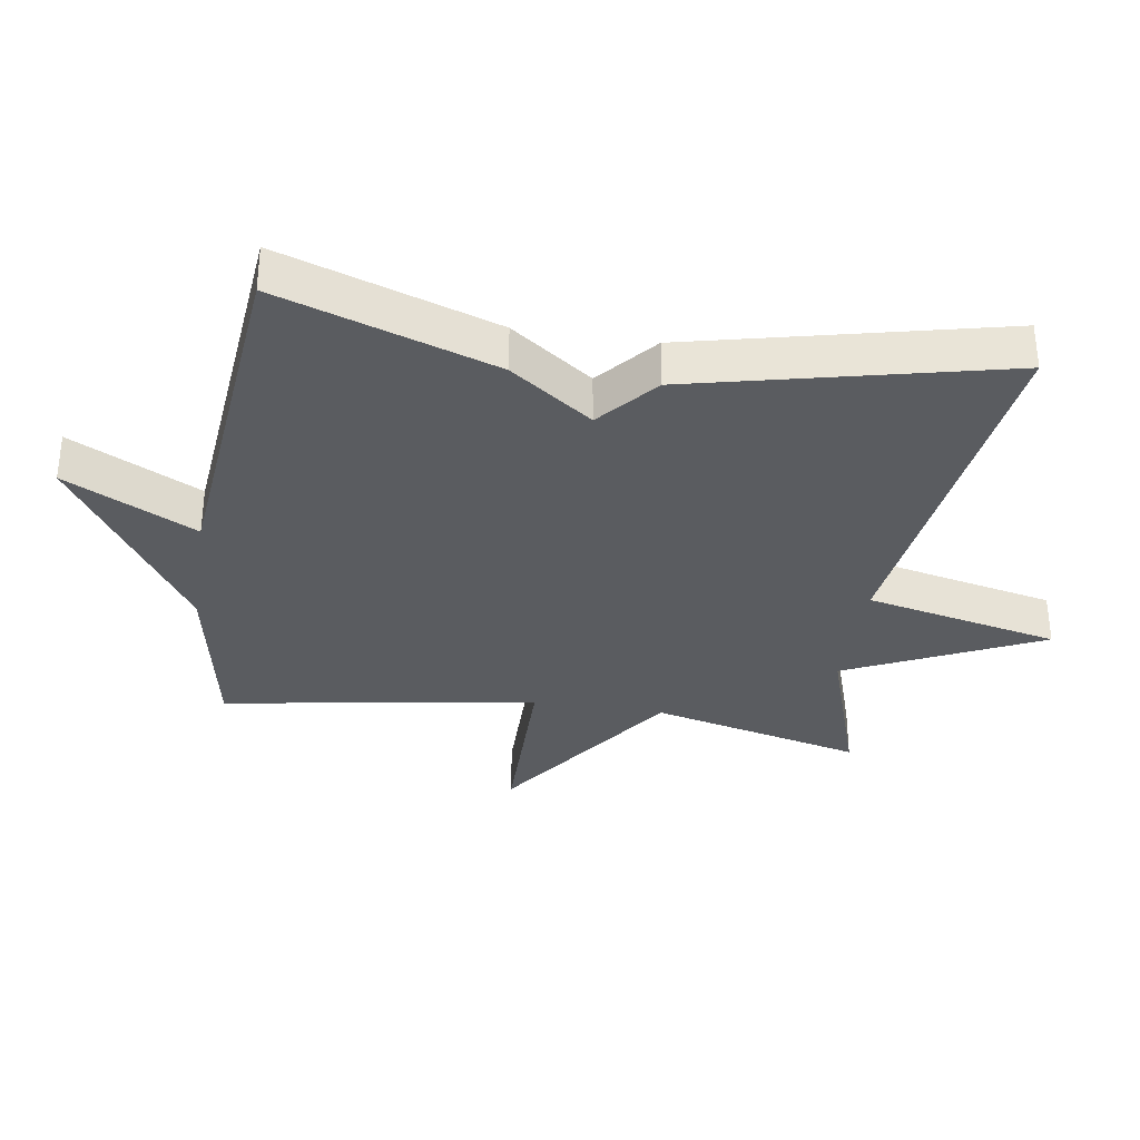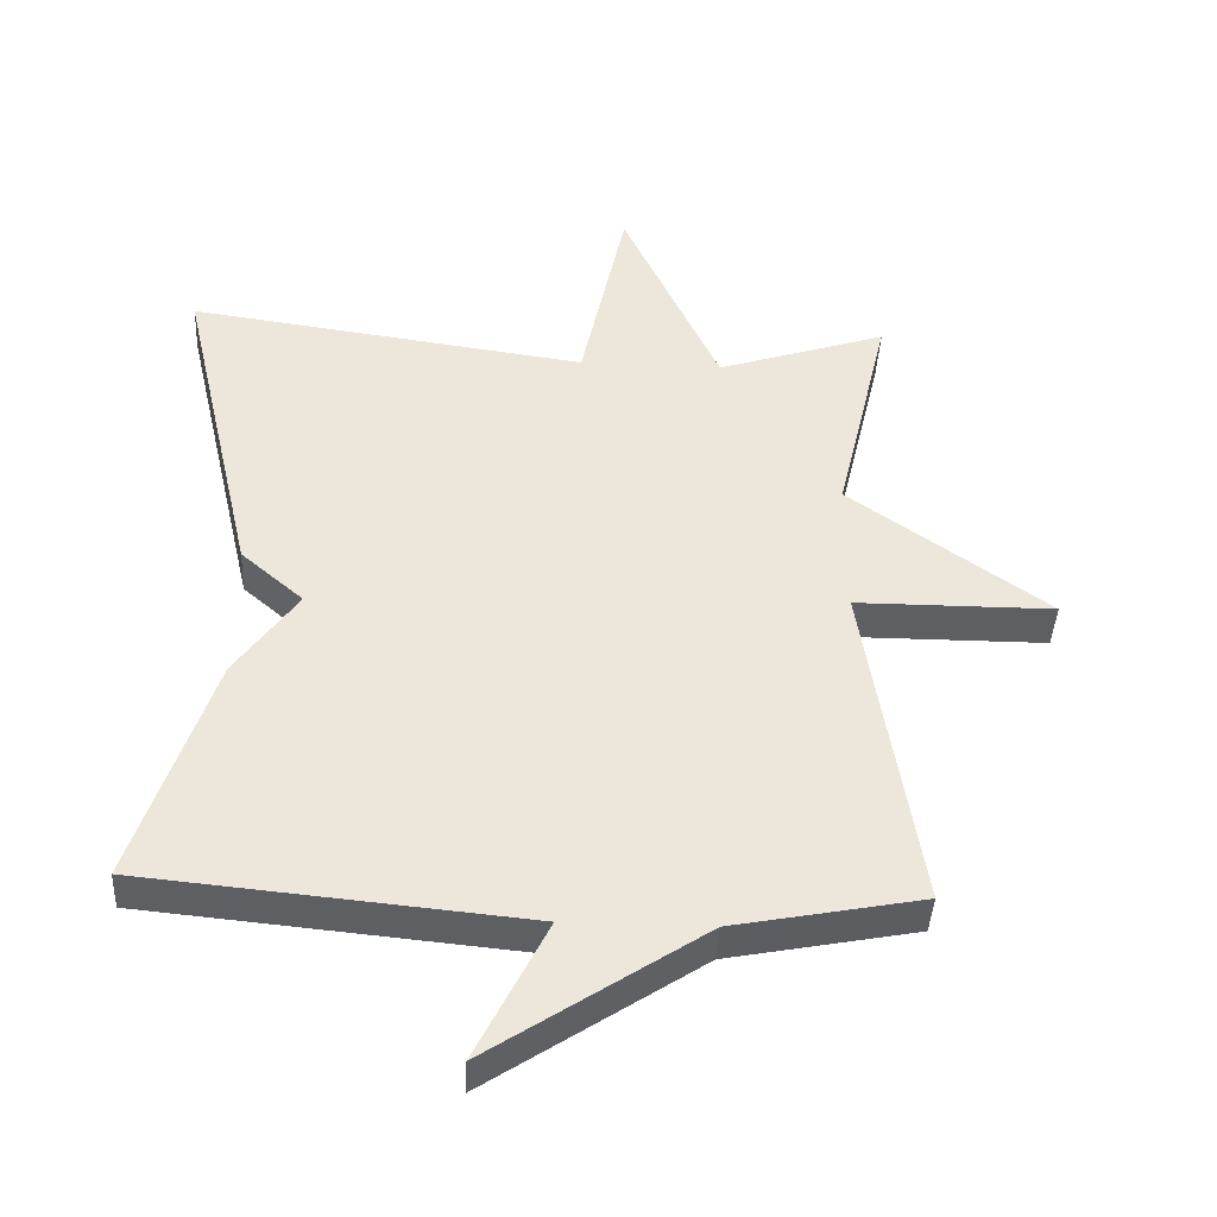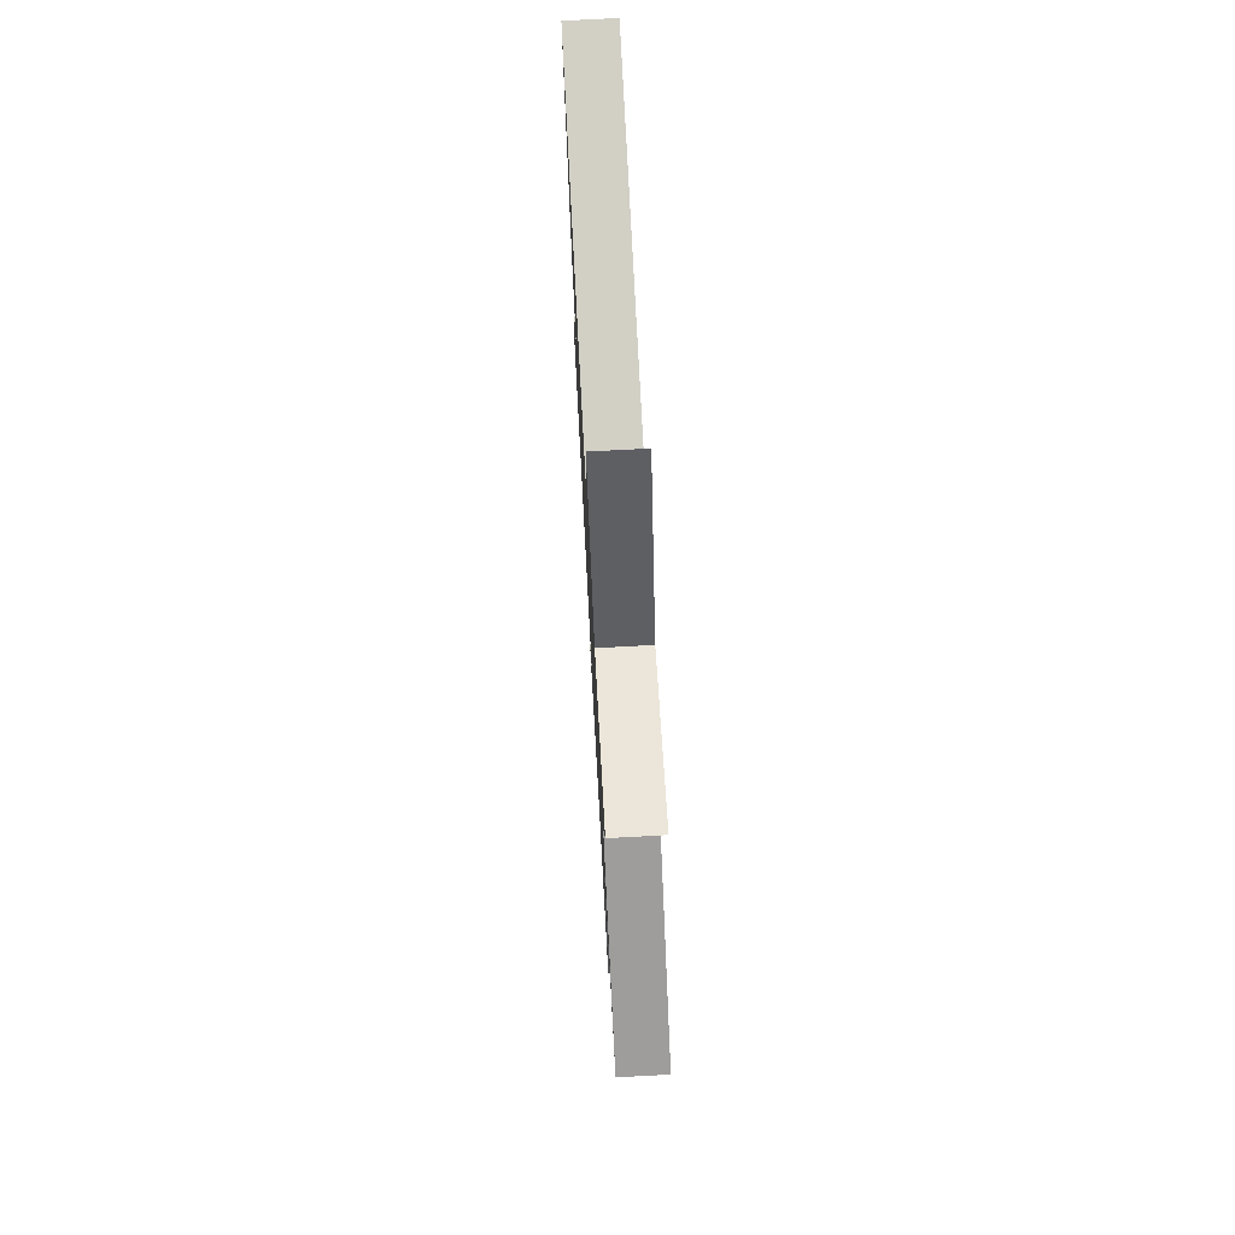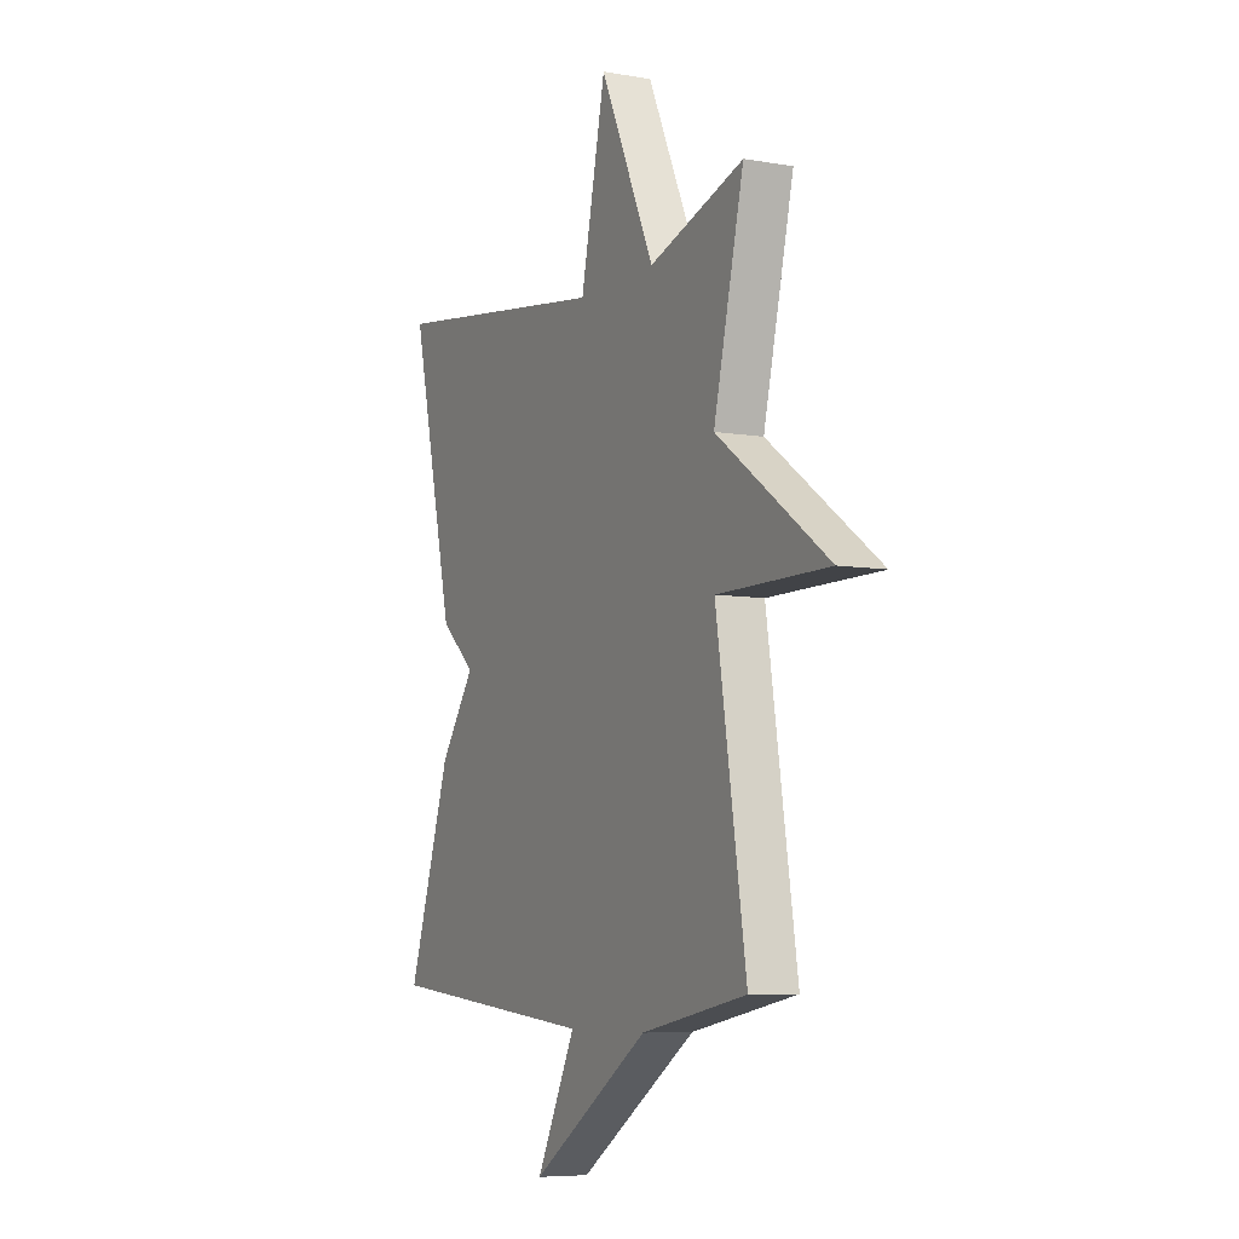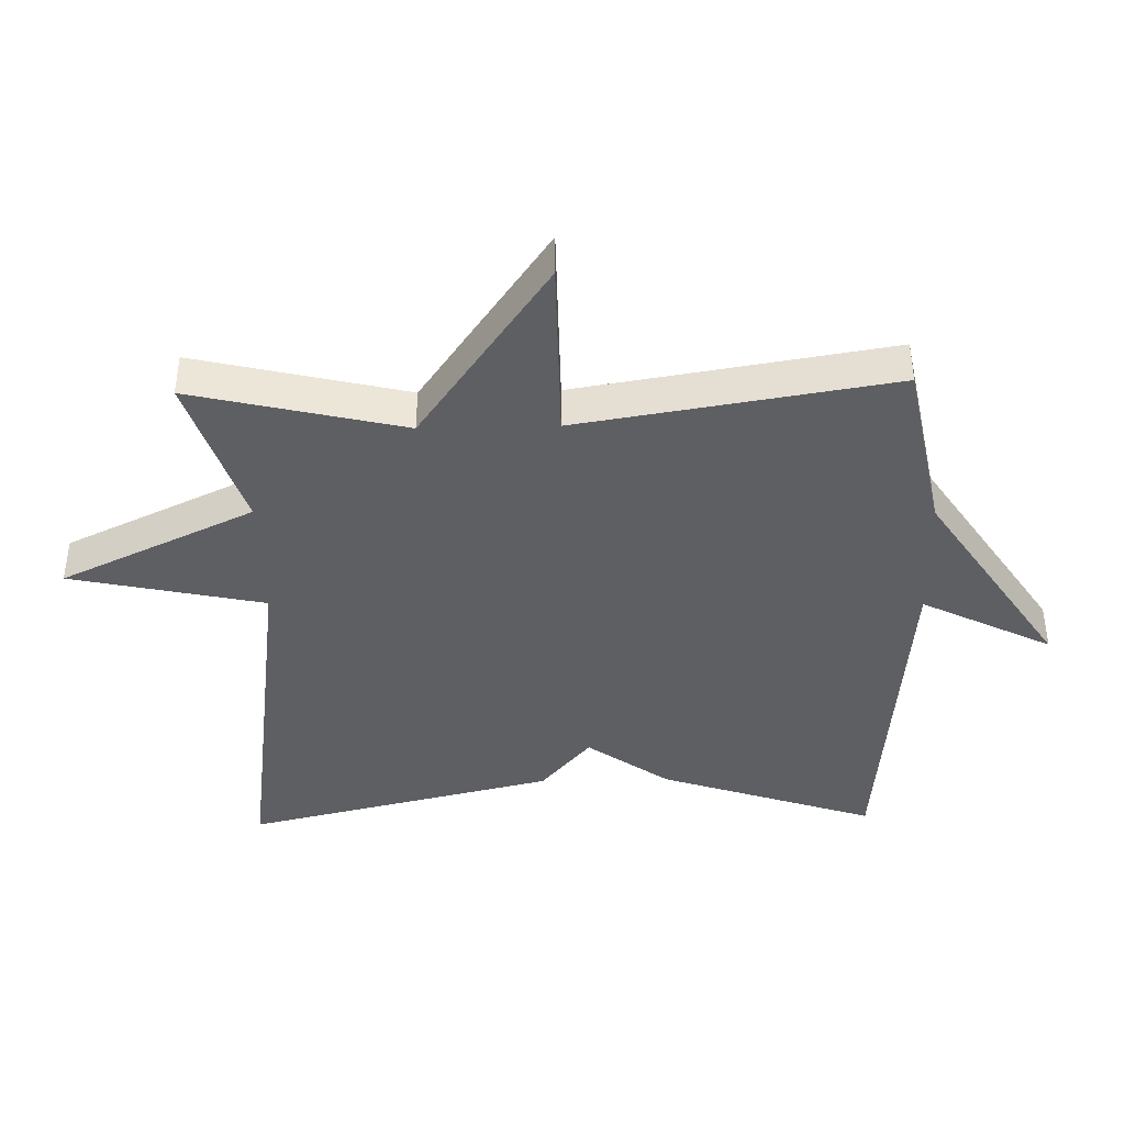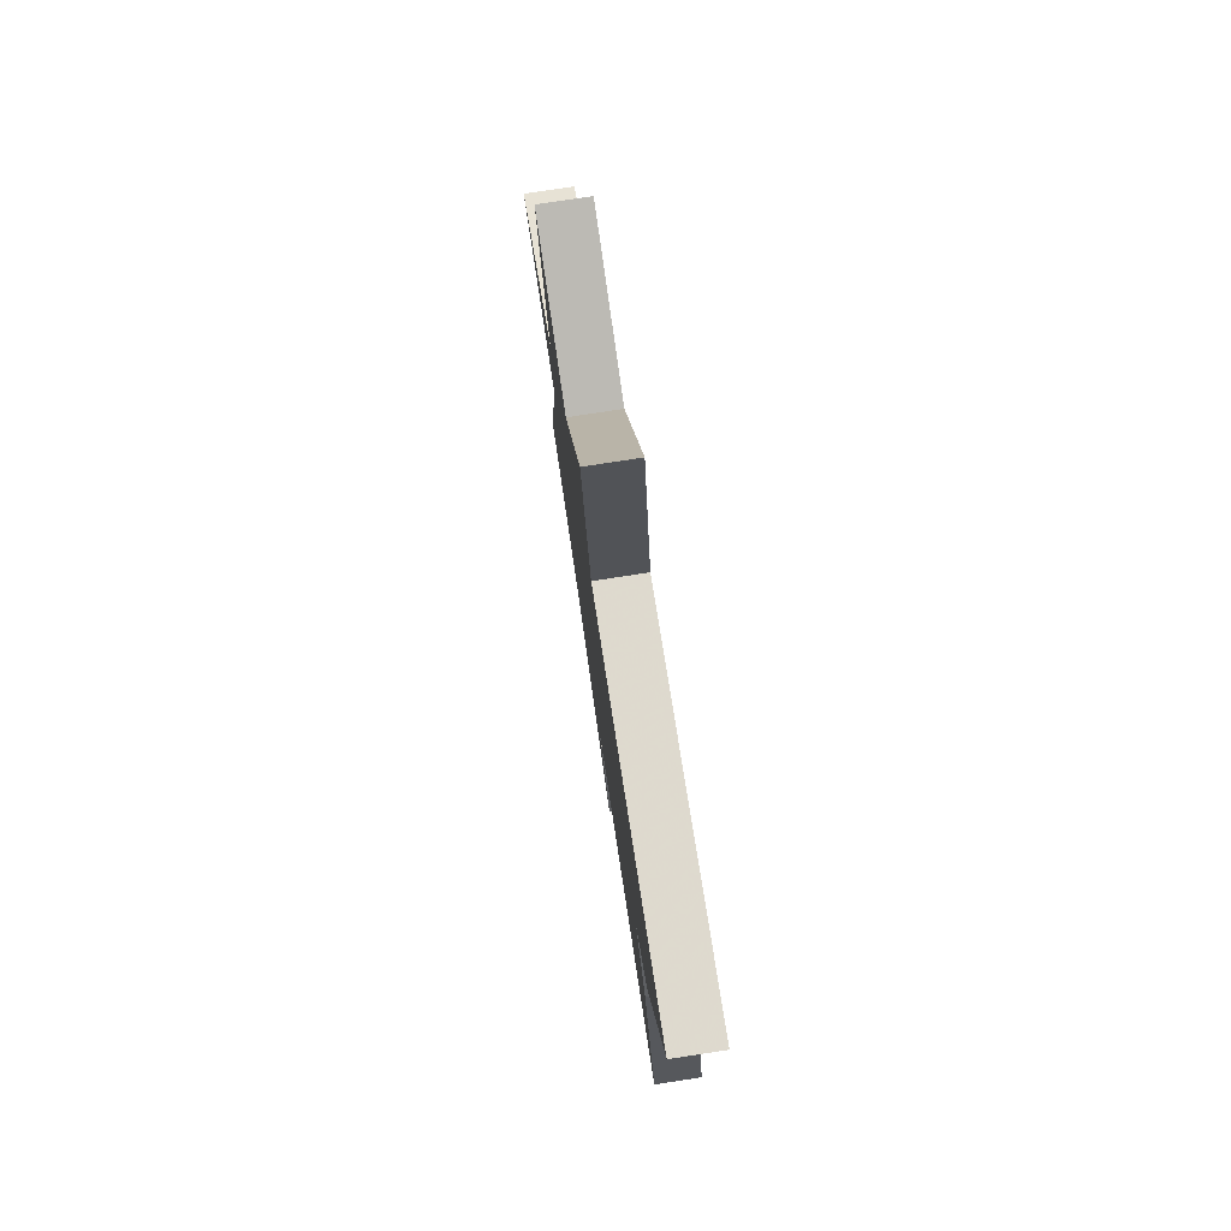
<metadata>
{"format":"obj","ext":"obj","renderer":"f3d","projection":"perspective","resolution":1024,"background":"white","views":[{"elev":-34.0,"azim":-98.8,"up":"+Y"},{"elev":-41.3,"azim":-2.9,"up":"+Z"},{"elev":74.2,"azim":86.9,"up":"+Z"},{"elev":-6.8,"azim":63.0,"up":"+Z"},{"elev":-41.6,"azim":91.4,"up":"+Y"},{"elev":78.8,"azim":-98.7,"up":"+Z"}]}
</metadata>
<code>
v 0.5 0.07 0.5
v 0.424 0.07 0.178
v 0.704 0.07 -0.021
v 0.424 0.07 -0.022
v 0.5 0.07 -0.5
v 0.235 0.07 -0.551
v -0.064 0.07 -0.749
v 0.035 0.07 -0.551
v -0.5 0.07 -0.5
v -0.391 0.07 -0.172
v -0.303 0.07 -0.048
v -0.391 0.07 0.028
v -0.5 0.07 0.5
v 0.061 0.07 0.422
v 0.124 0.07 0.717
v 0.261 0.07 0.422
v 0.5 0 0.5
v 0.424 0 0.178
v 0.704 0 -0.021
v 0.424 0 -0.022
v 0.5 0 -0.5
v 0.235 0 -0.551
v -0.064 0 -0.749
v 0.035 0 -0.551
v -0.5 0 -0.5
v -0.391 0 -0.172
v -0.303 0 -0.048
v -0.391 0 0.028
v -0.5 0 0.5
v 0.061 0 0.422
v 0.124 0 0.717
v 0.261 0 0.422
f 14 15 16
f 11 12 13 14
f 11 14 16
f 10 11 16
f 9 10 16
f 8 9 16
f 6 7 8
f 6 8 16
f 5 6 16
f 4 5 16
f 2 3 4
f 2 4 16
f 1 2 16
f 32 31 30
f 30 29 28 27
f 32 30 27
f 32 27 26
f 32 26 25
f 32 25 24
f 24 23 22
f 32 24 22
f 32 22 21
f 32 21 20
f 20 19 18
f 32 20 18
f 32 18 17
f 1 17 18 2
f 2 18 19 3
f 3 19 20 4
f 4 20 21 5
f 5 21 22 6
f 6 22 23 7
f 7 23 24 8
f 8 24 25 9
f 9 25 26 10
f 10 26 27 11
f 11 27 28 12
f 12 28 29 13
f 13 29 30 14
f 14 30 31 15
f 15 31 32 16
f 16 32 17 1

</code>
